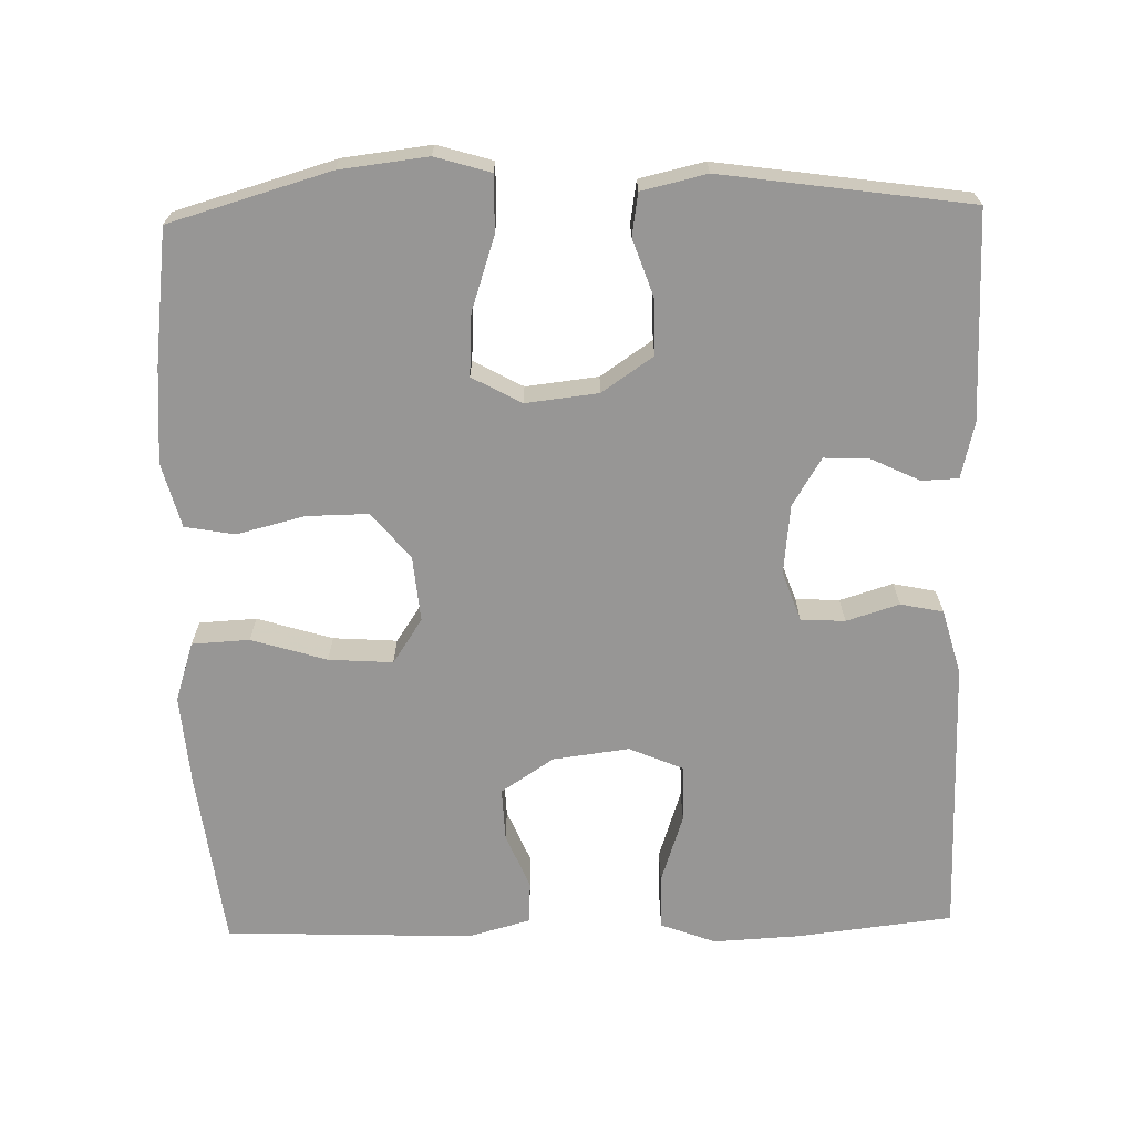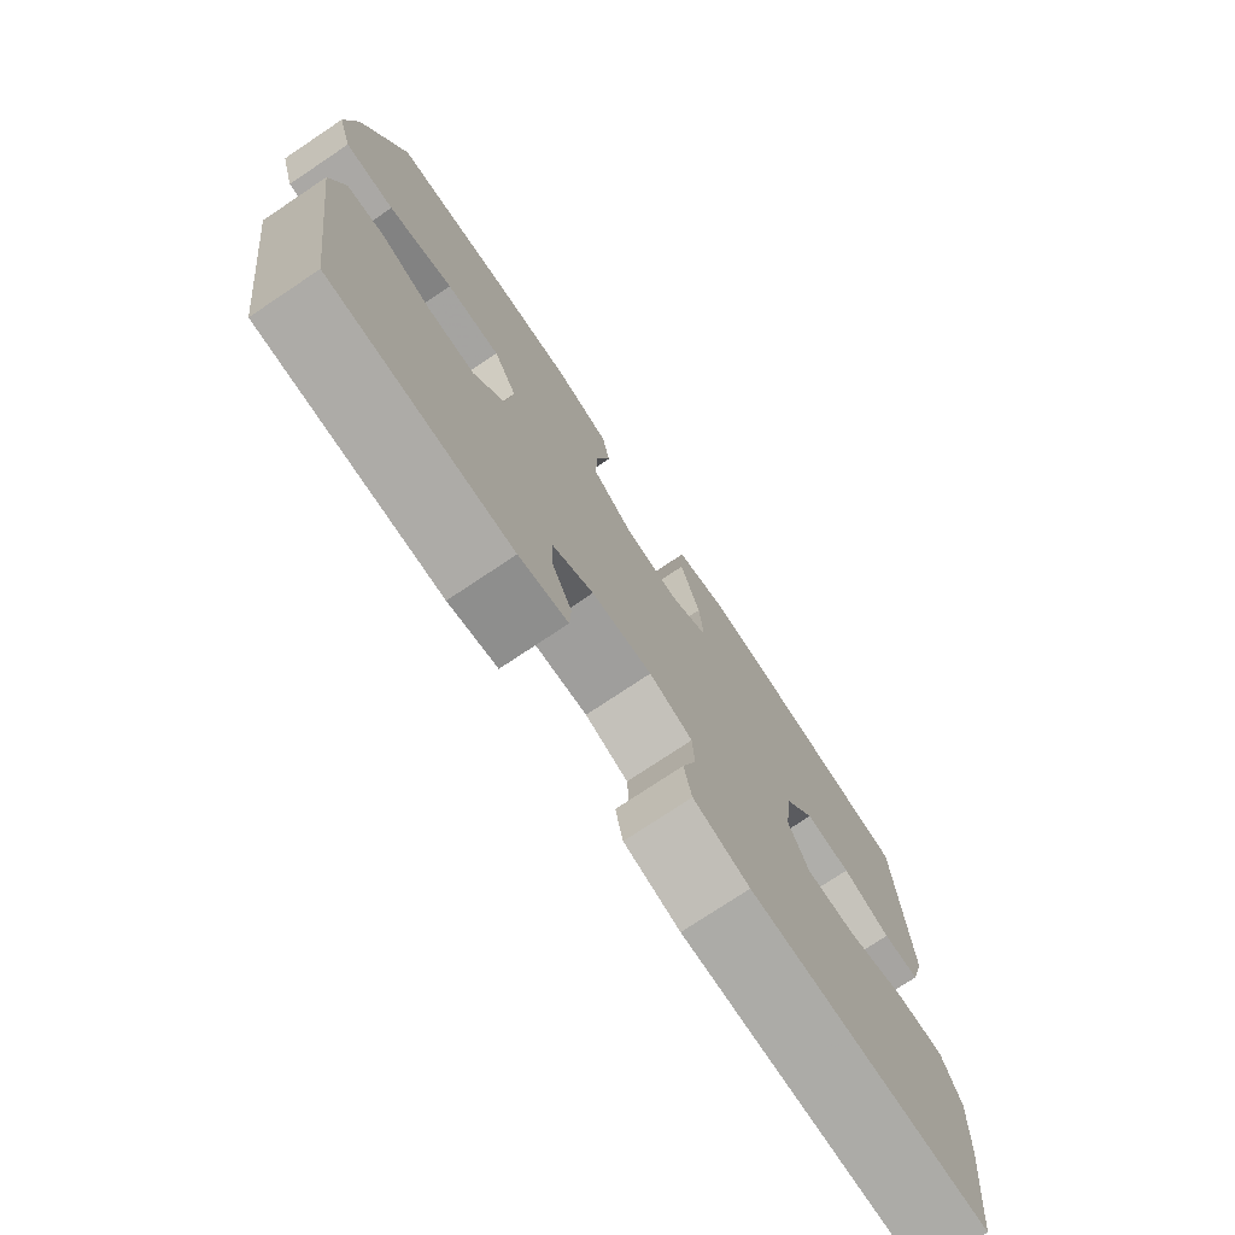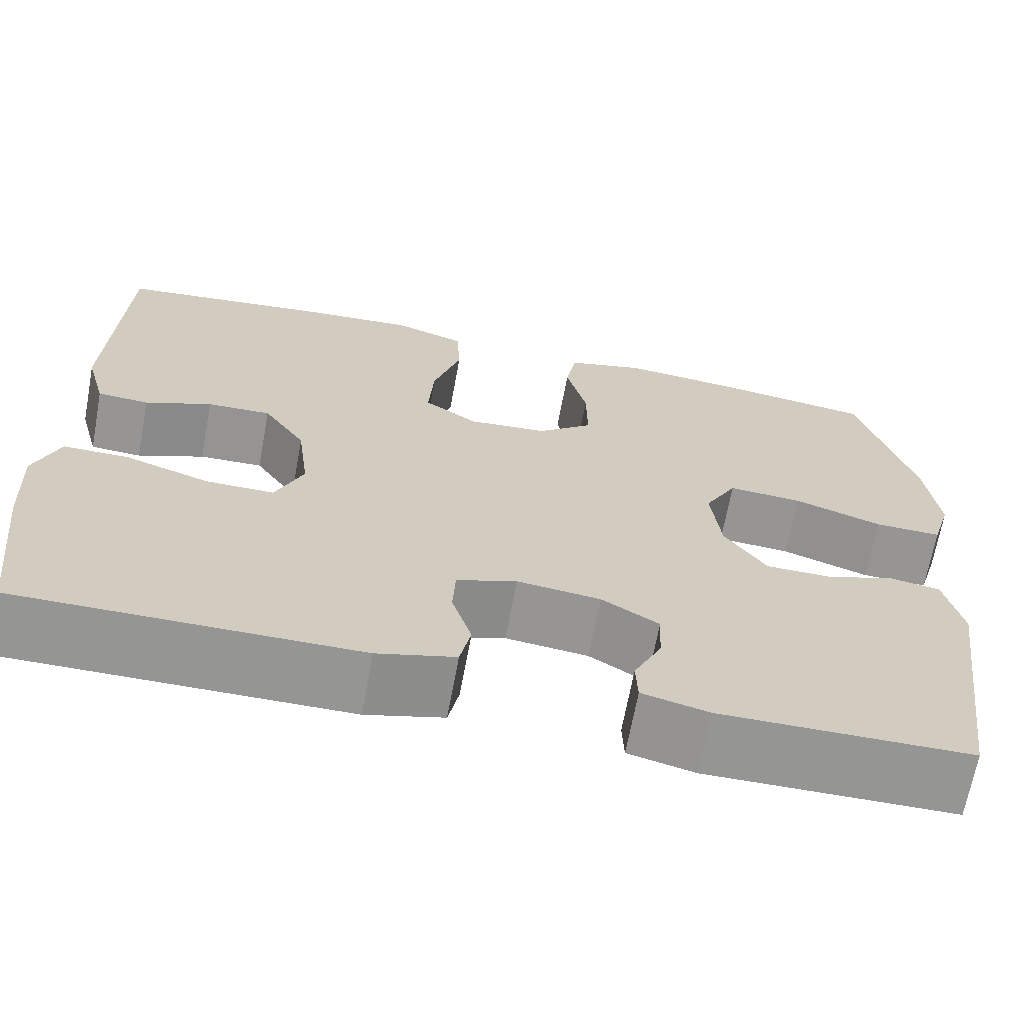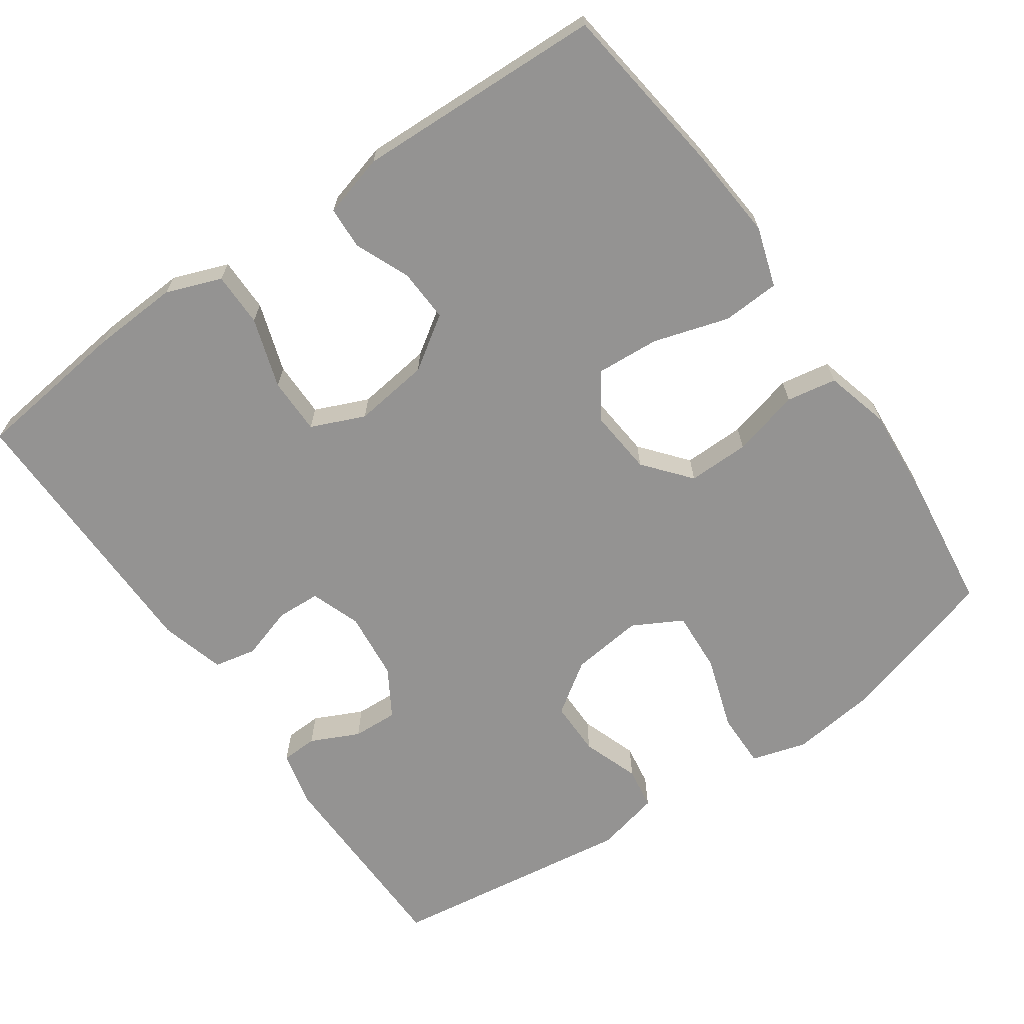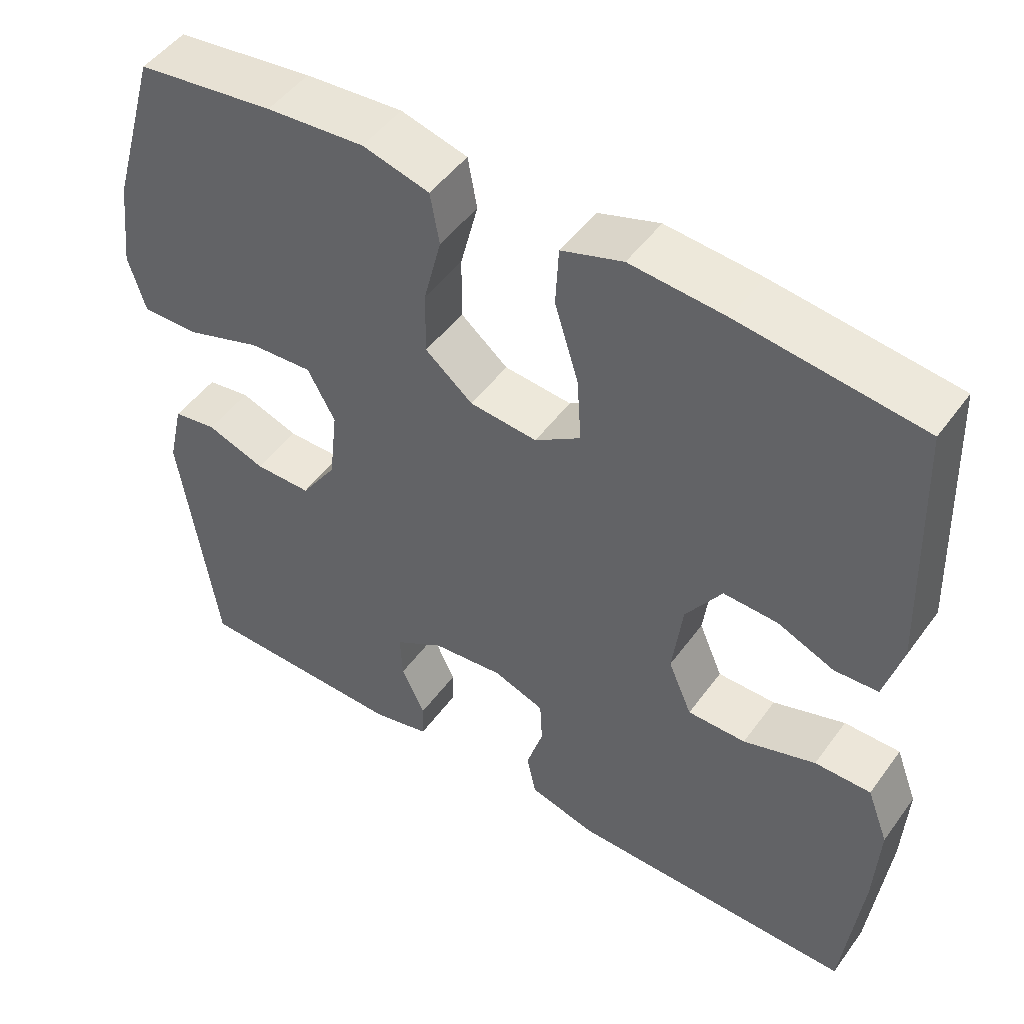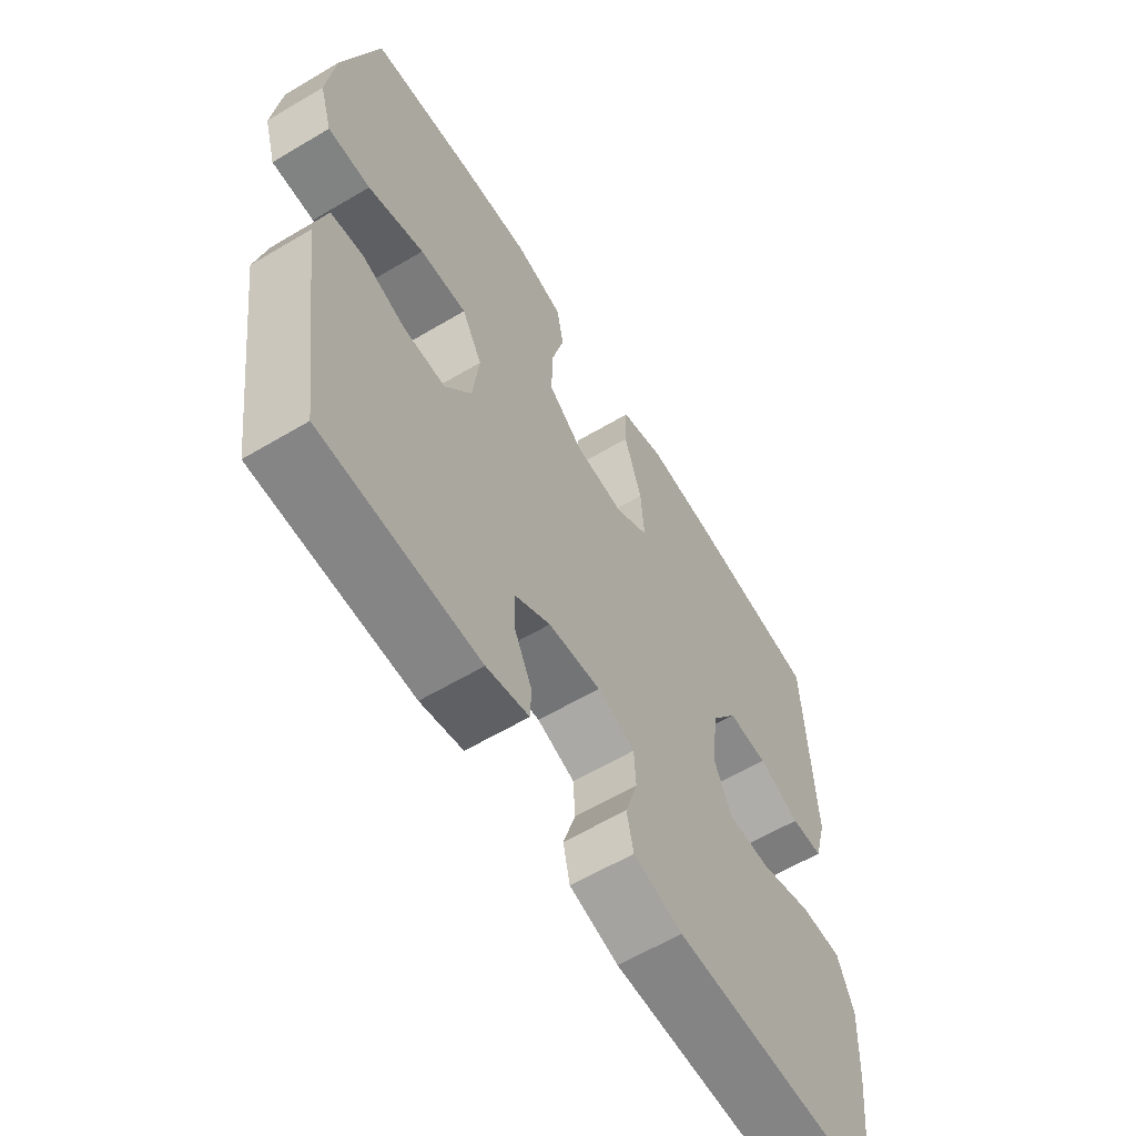
<metadata>
{"format":"obj","ext":"obj","renderer":"f3d","projection":"perspective","resolution":1024,"background":"white","views":[{"elev":-67.9,"azim":91.4,"up":"+Y"},{"elev":-75.8,"azim":123.7,"up":"+Z"},{"elev":-67.4,"azim":-10.5,"up":"+Z"},{"elev":-66.8,"azim":-55.0,"up":"+Y"},{"elev":48.8,"azim":-145.5,"up":"+Z"},{"elev":-61.2,"azim":121.2,"up":"+Z"}]}
</metadata>
<code>
v -0.5 0.07 -0.5
v -0.524 0.07 -0.291
v -0.53 0.07 -0.174
v -0.502 0.07 -0.1
v -0.429 0.07 -0.1
v -0.335 0.07 -0.131
v -0.259 0.07 -0.131
v -0.228 0.07 -0.059
v -0.241 0.07 0.043
v -0.288 0.07 0.114
v -0.359 0.07 0.111
v -0.433 0.07 0.08
v -0.49 0.07 0.083
v -0.513 0.07 0.167
v -0.5 0.07 0.5
v -0.263 0.07 0.53
v -0.14 0.07 0.54
v -0.06 0.07 0.514
v -0.056 0.07 0.437
v -0.087 0.07 0.336
v -0.093 0.07 0.25
v -0.033 0.07 0.21
v 0.055 0.07 0.218
v 0.117 0.07 0.269
v 0.116 0.07 0.352
v 0.093 0.07 0.443
v 0.105 0.07 0.51
v 0.192 0.07 0.533
v 0.32 0.07 0.523
v 0.5 0.07 0.5
v 0.562 0.07 0.286
v 0.576 0.07 0.168
v 0.554 0.07 0.094
v 0.479 0.07 0.095
v 0.38 0.07 0.128
v 0.297 0.07 0.133
v 0.261 0.07 0.067
v 0.272 0.07 -0.03
v 0.319 0.07 -0.099
v 0.393 0.07 -0.099
v 0.47 0.07 -0.072
v 0.527 0.07 -0.081
v 0.547 0.07 -0.168
v 0.5 0.07 -0.5
v 0.222 0.07 -0.504
v 0.147 0.07 -0.486
v 0.145 0.07 -0.437
v 0.176 0.07 -0.372
v 0.179 0.07 -0.311
v 0.115 0.07 -0.272
v 0.022 0.07 -0.262
v -0.045 0.07 -0.286
v -0.048 0.07 -0.345
v -0.026 0.07 -0.416
v -0.038 0.07 -0.473
v -0.125 0.07 -0.497
v -0.5 0 -0.5
v -0.524 0 -0.291
v -0.53 0 -0.174
v -0.502 0 -0.1
v -0.429 0 -0.1
v -0.335 0 -0.131
v -0.259 0 -0.131
v -0.228 0 -0.059
v -0.241 0 0.043
v -0.288 0 0.114
v -0.359 0 0.111
v -0.433 0 0.08
v -0.49 0 0.083
v -0.513 0 0.167
v -0.5 0 0.5
v -0.263 0 0.53
v -0.14 0 0.54
v -0.06 0 0.514
v -0.056 0 0.437
v -0.087 0 0.336
v -0.093 0 0.25
v -0.033 0 0.21
v 0.055 0 0.218
v 0.117 0 0.269
v 0.116 0 0.352
v 0.093 0 0.443
v 0.105 0 0.51
v 0.192 0 0.533
v 0.32 0 0.523
v 0.5 0 0.5
v 0.562 0 0.286
v 0.576 0 0.168
v 0.554 0 0.094
v 0.479 0 0.095
v 0.38 0 0.128
v 0.297 0 0.133
v 0.261 0 0.067
v 0.272 0 -0.03
v 0.319 0 -0.099
v 0.393 0 -0.099
v 0.47 0 -0.072
v 0.527 0 -0.081
v 0.547 0 -0.168
v 0.5 0 -0.5
v 0.222 0 -0.504
v 0.147 0 -0.486
v 0.145 0 -0.437
v 0.176 0 -0.372
v 0.179 0 -0.311
v 0.115 0 -0.272
v 0.022 0 -0.262
v -0.045 0 -0.286
v -0.048 0 -0.345
v -0.026 0 -0.416
v -0.038 0 -0.473
v -0.125 0 -0.497
f 4 5 6
f 3 4 6
f 2 3 6
f 1 2 6
f 56 1 6
f 55 56 6
f 54 55 6
f 53 54 6
f 52 53 6 7
f 51 52 7 8
f 50 51 8 9
f 49 50 9 10
f 46 47 48
f 45 46 48
f 44 45 48
f 43 44 48
f 42 43 48
f 41 42 48
f 40 41 48
f 39 40 48 49
f 38 39 49 10
f 33 34 35
f 32 33 35
f 31 32 35
f 30 31 35
f 29 30 35
f 28 29 35
f 27 28 35
f 26 27 35
f 25 26 35
f 24 25 35 36
f 23 24 36 37
f 18 19 20
f 17 18 20
f 16 17 20
f 15 16 20
f 14 15 20
f 13 14 20
f 12 13 20
f 11 12 20
f 10 11 20 21
f 37 38 10
f 23 37 10
f 22 23 10
f 10 21 22
f 62 61 60
f 62 60 59
f 62 59 58
f 62 58 57
f 62 57 112
f 62 112 111
f 62 111 110
f 62 110 109
f 63 62 109 108
f 64 63 108 107
f 65 64 107 106
f 66 65 106 105
f 104 103 102
f 104 102 101
f 104 101 100
f 104 100 99
f 104 99 98
f 104 98 97
f 104 97 96
f 105 104 96 95
f 66 105 95 94
f 91 90 89
f 91 89 88
f 91 88 87
f 91 87 86
f 91 86 85
f 91 85 84
f 91 84 83
f 91 83 82
f 91 82 81
f 92 91 81 80
f 93 92 80 79
f 76 75 74
f 76 74 73
f 76 73 72
f 76 72 71
f 76 71 70
f 76 70 69
f 76 69 68
f 76 68 67
f 77 76 67 66
f 66 94 93
f 66 93 79
f 66 79 78
f 78 77 66
f 1 57 58 2
f 2 58 59 3
f 3 59 60 4
f 4 60 61 5
f 5 61 62 6
f 6 62 63 7
f 7 63 64 8
f 8 64 65 9
f 9 65 66 10
f 10 66 67 11
f 11 67 68 12
f 12 68 69 13
f 13 69 70 14
f 14 70 71 15
f 15 71 72 16
f 16 72 73 17
f 17 73 74 18
f 18 74 75 19
f 19 75 76 20
f 20 76 77 21
f 21 77 78 22
f 22 78 79 23
f 23 79 80 24
f 24 80 81 25
f 25 81 82 26
f 26 82 83 27
f 27 83 84 28
f 28 84 85 29
f 29 85 86 30
f 30 86 87 31
f 31 87 88 32
f 32 88 89 33
f 33 89 90 34
f 34 90 91 35
f 35 91 92 36
f 36 92 93 37
f 37 93 94 38
f 38 94 95 39
f 39 95 96 40
f 40 96 97 41
f 41 97 98 42
f 42 98 99 43
f 43 99 100 44
f 44 100 101 45
f 45 101 102 46
f 46 102 103 47
f 47 103 104 48
f 48 104 105 49
f 49 105 106 50
f 50 106 107 51
f 51 107 108 52
f 52 108 109 53
f 53 109 110 54
f 54 110 111 55
f 55 111 112 56
f 56 112 57 1

</code>
